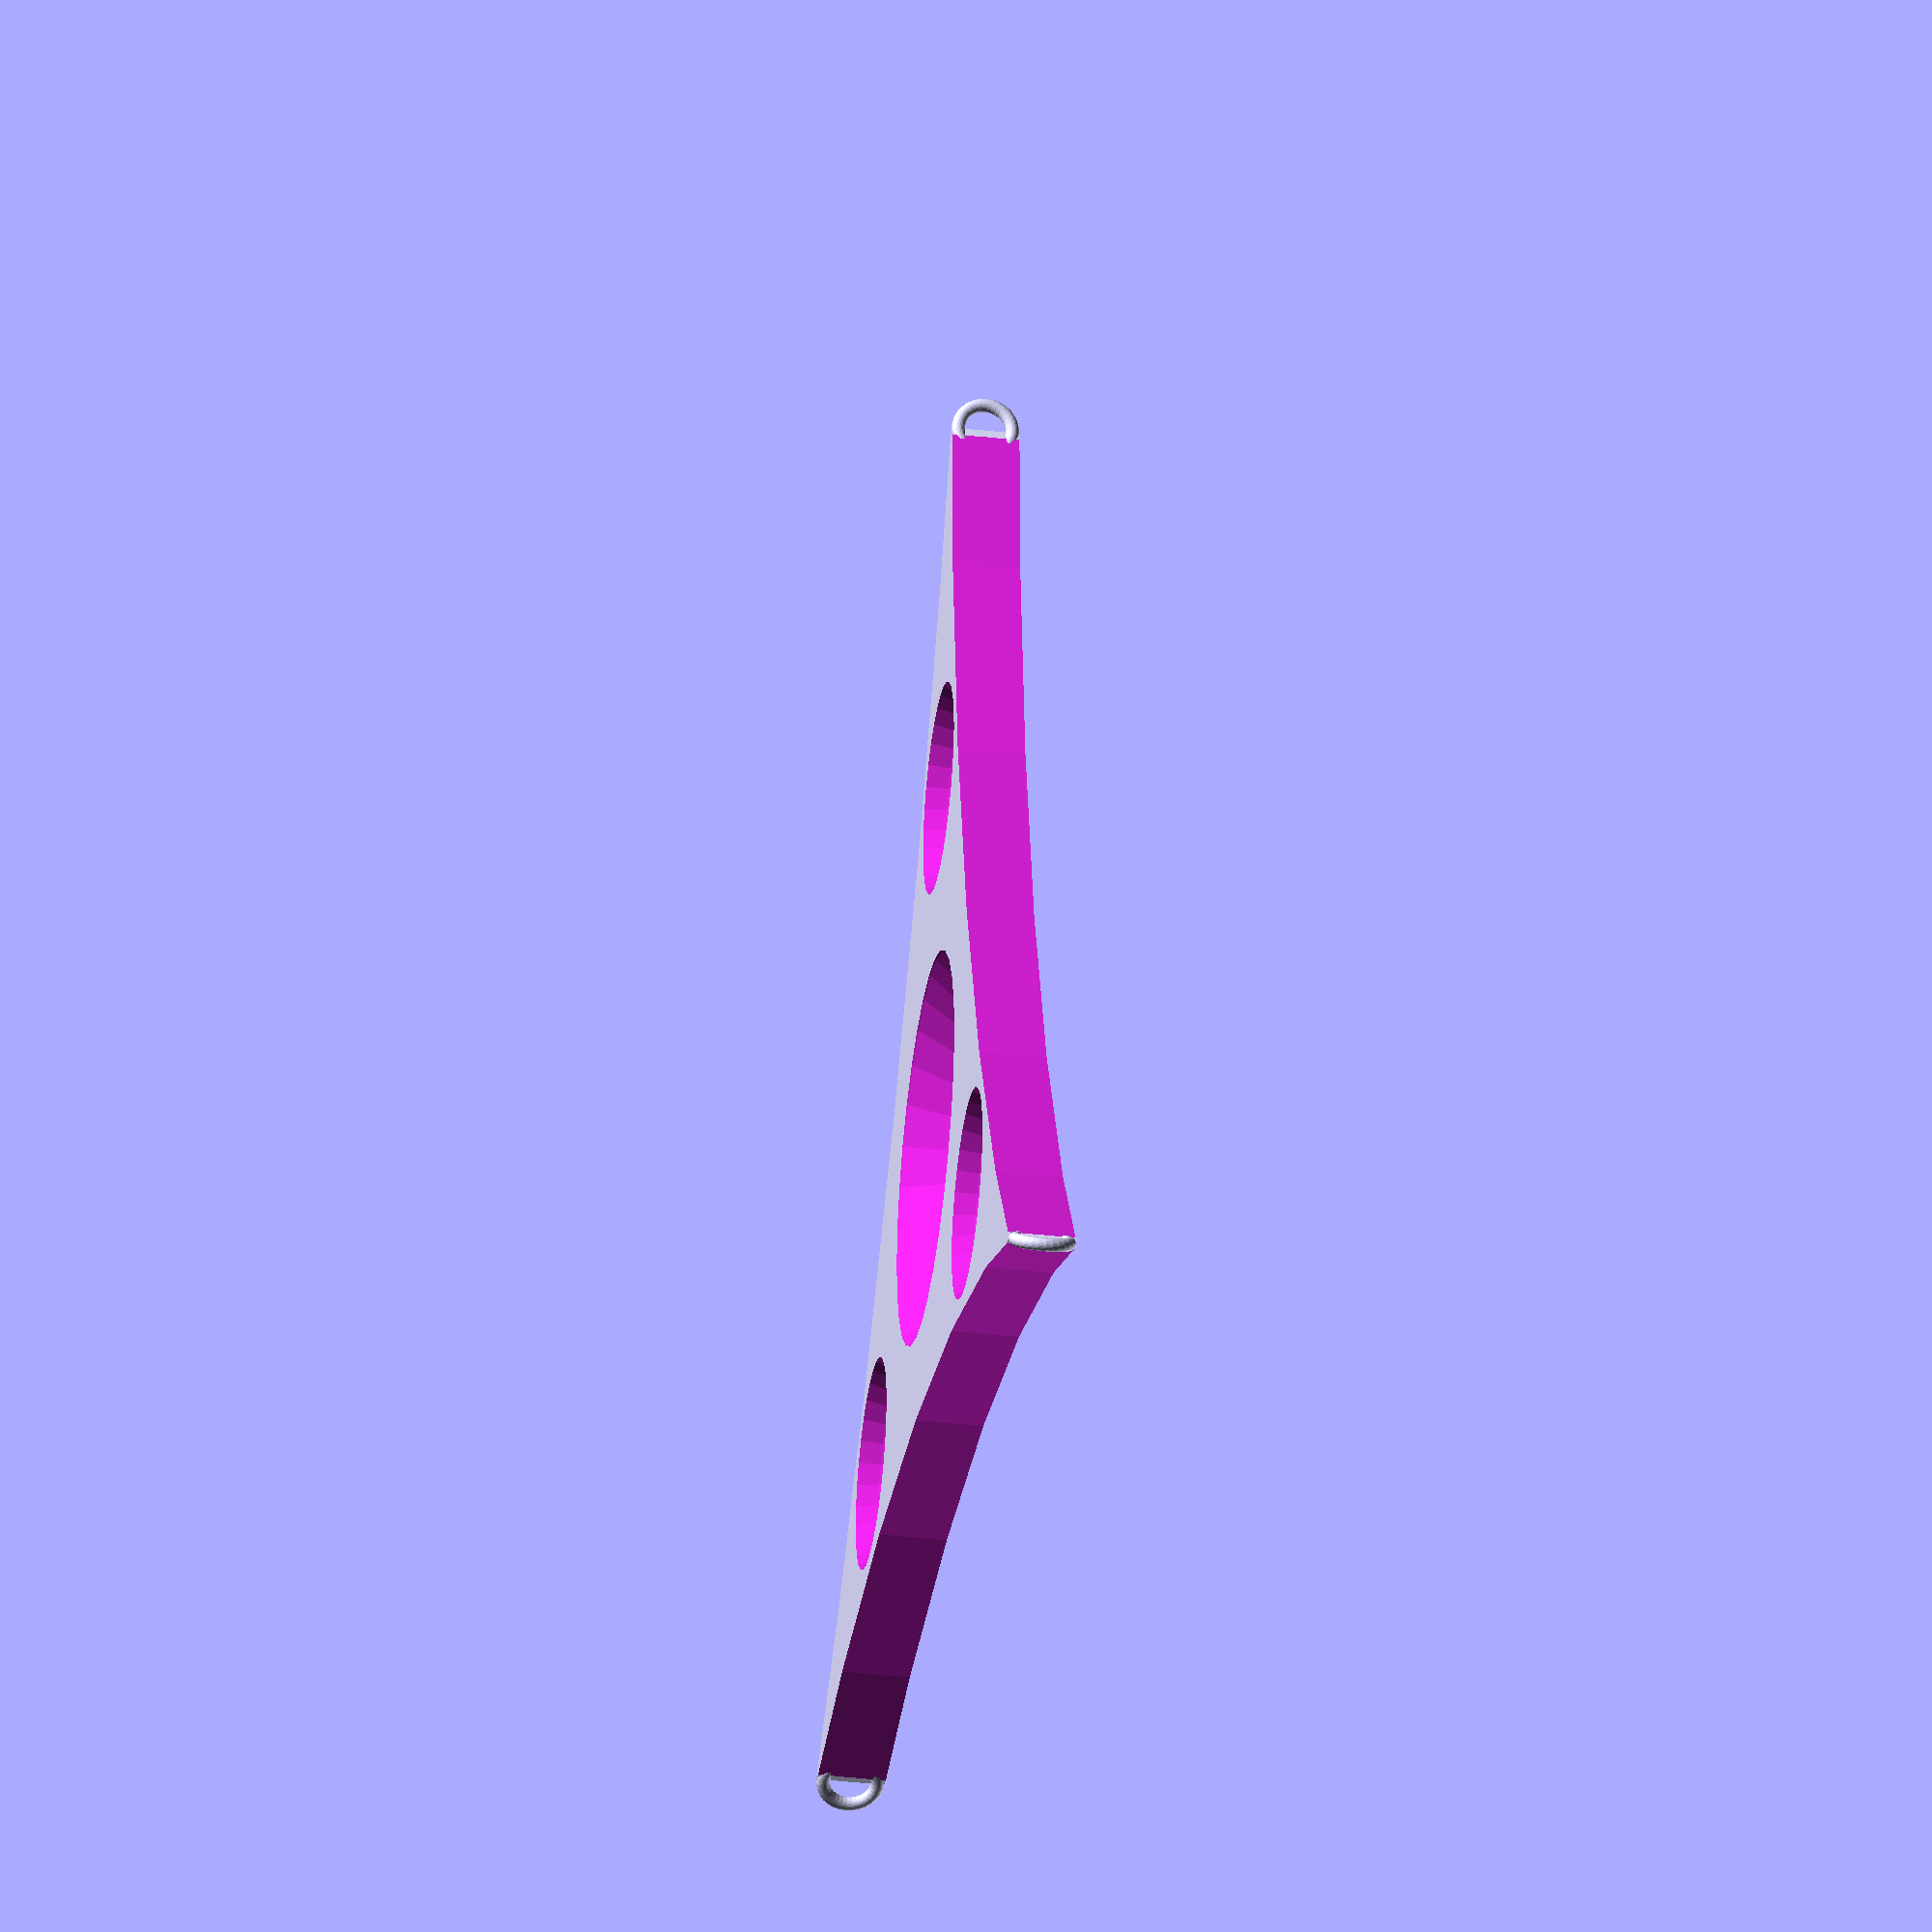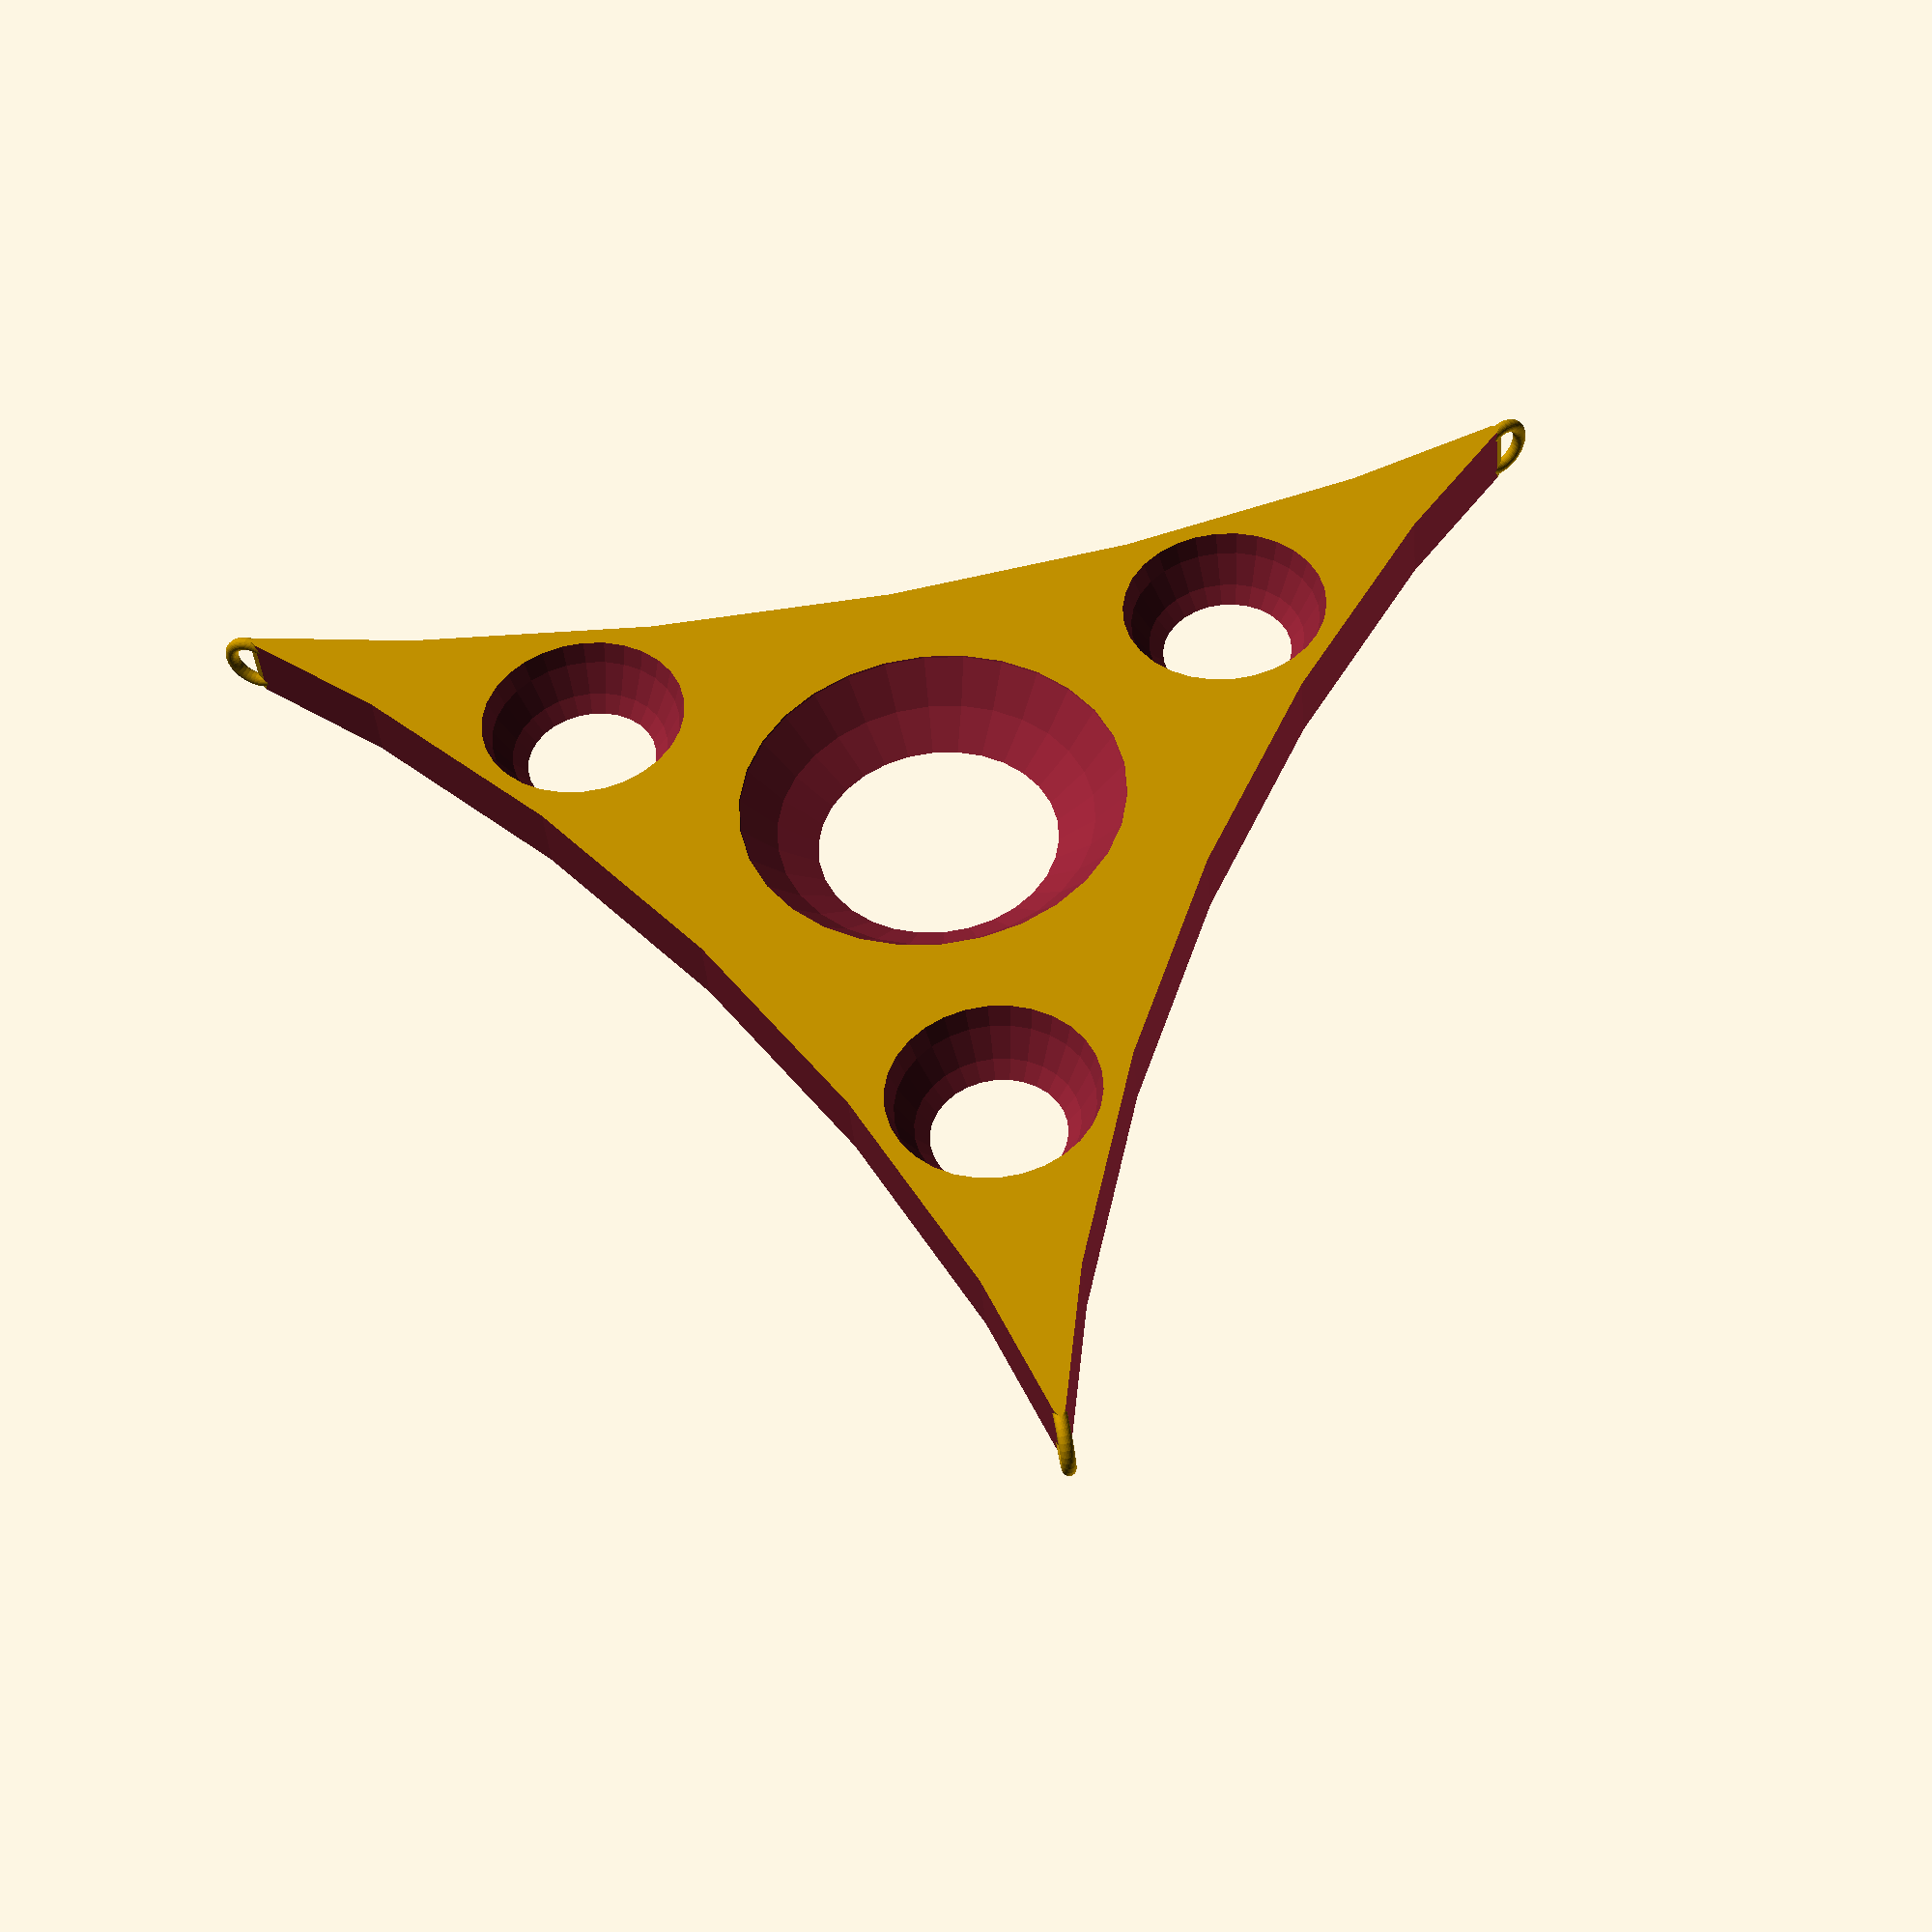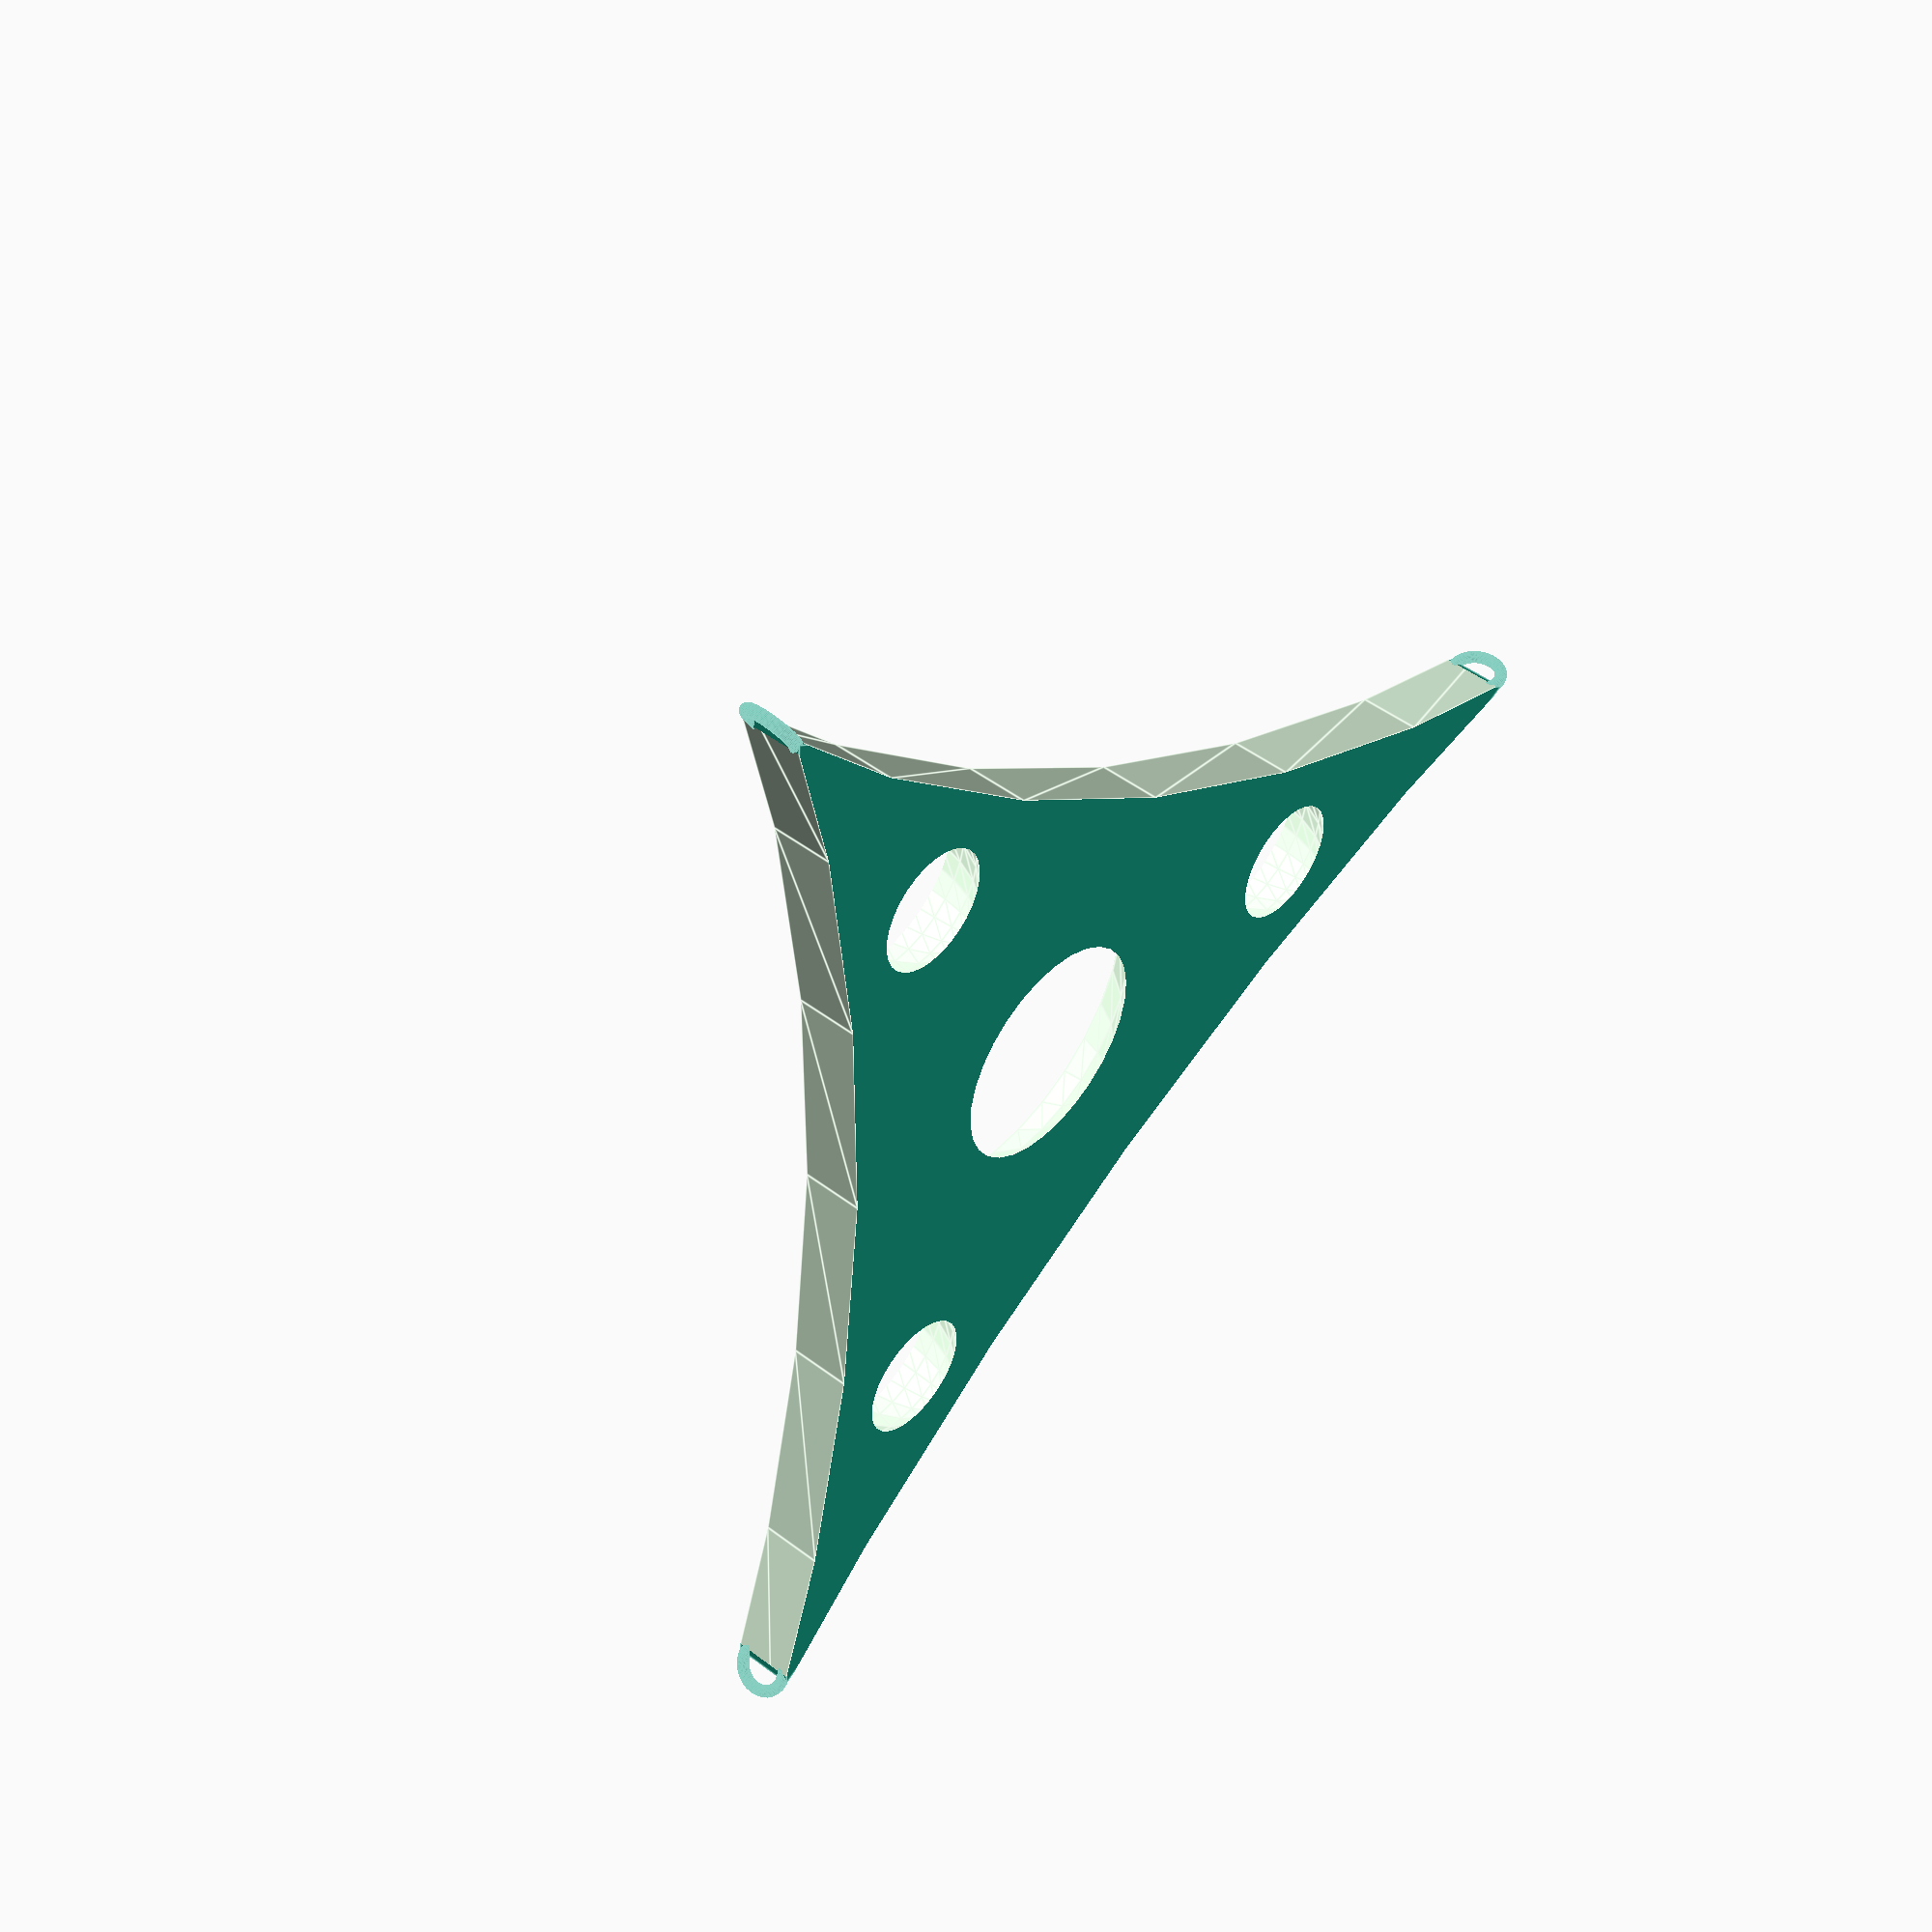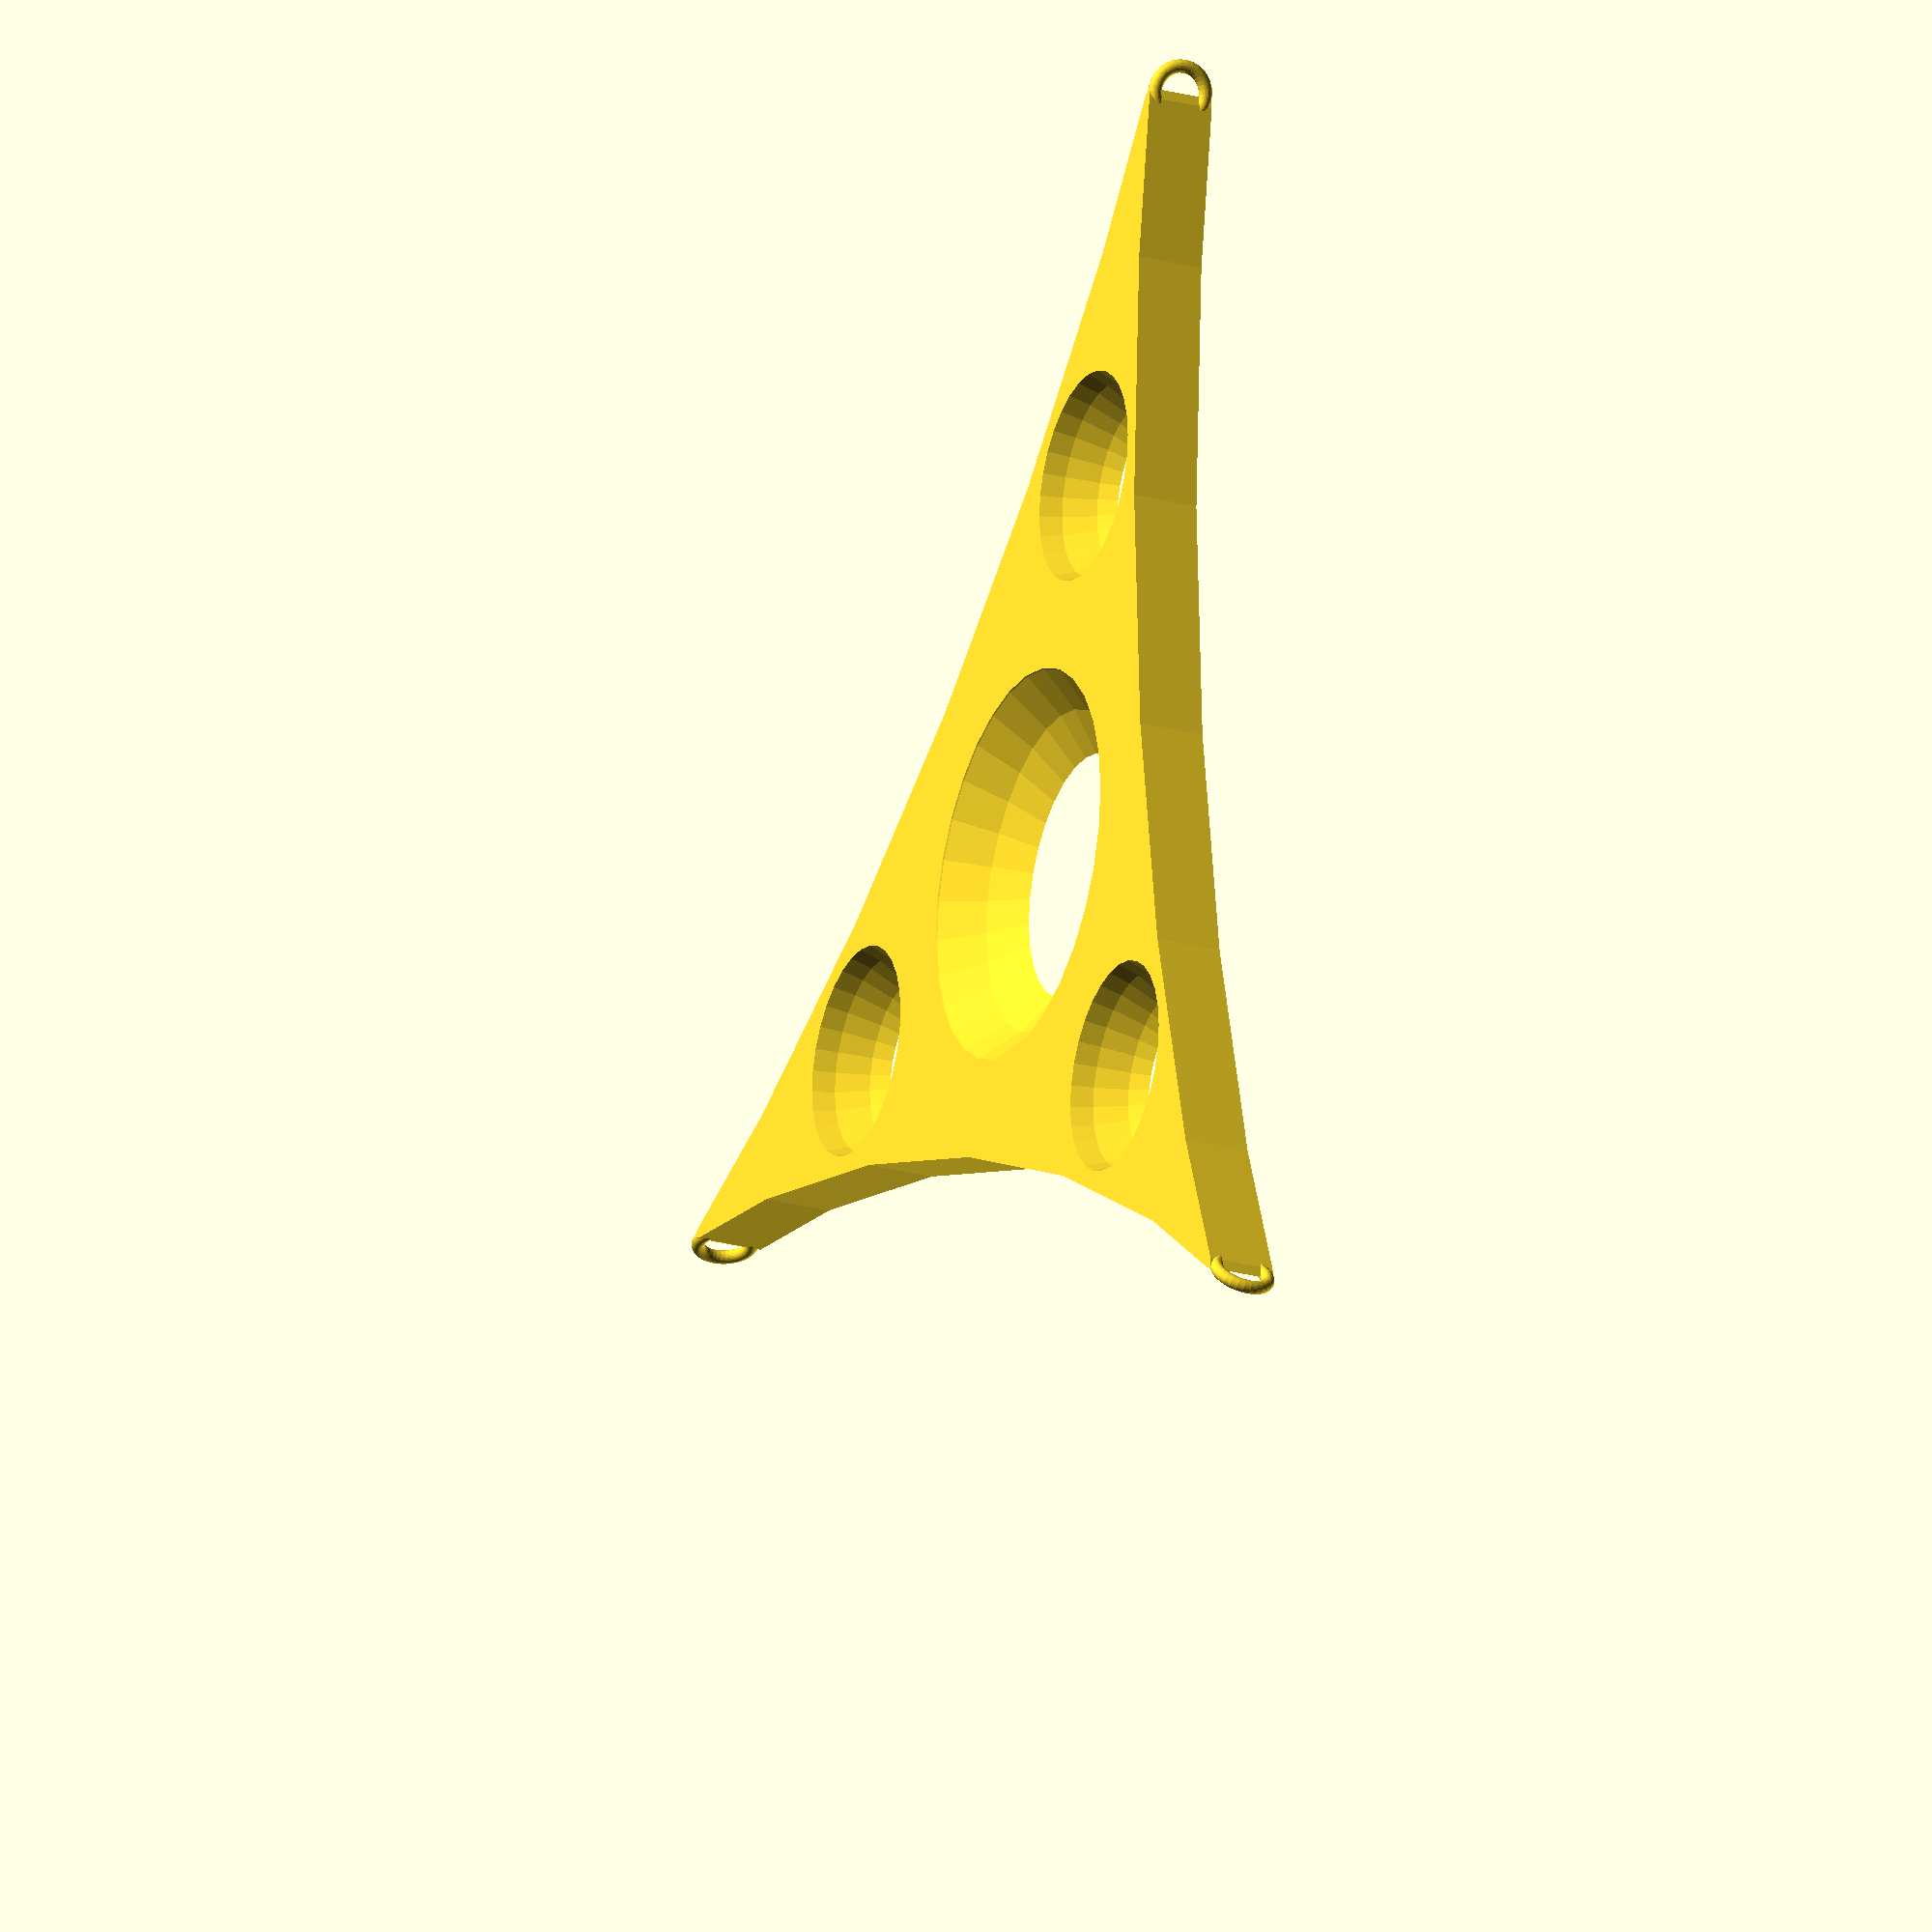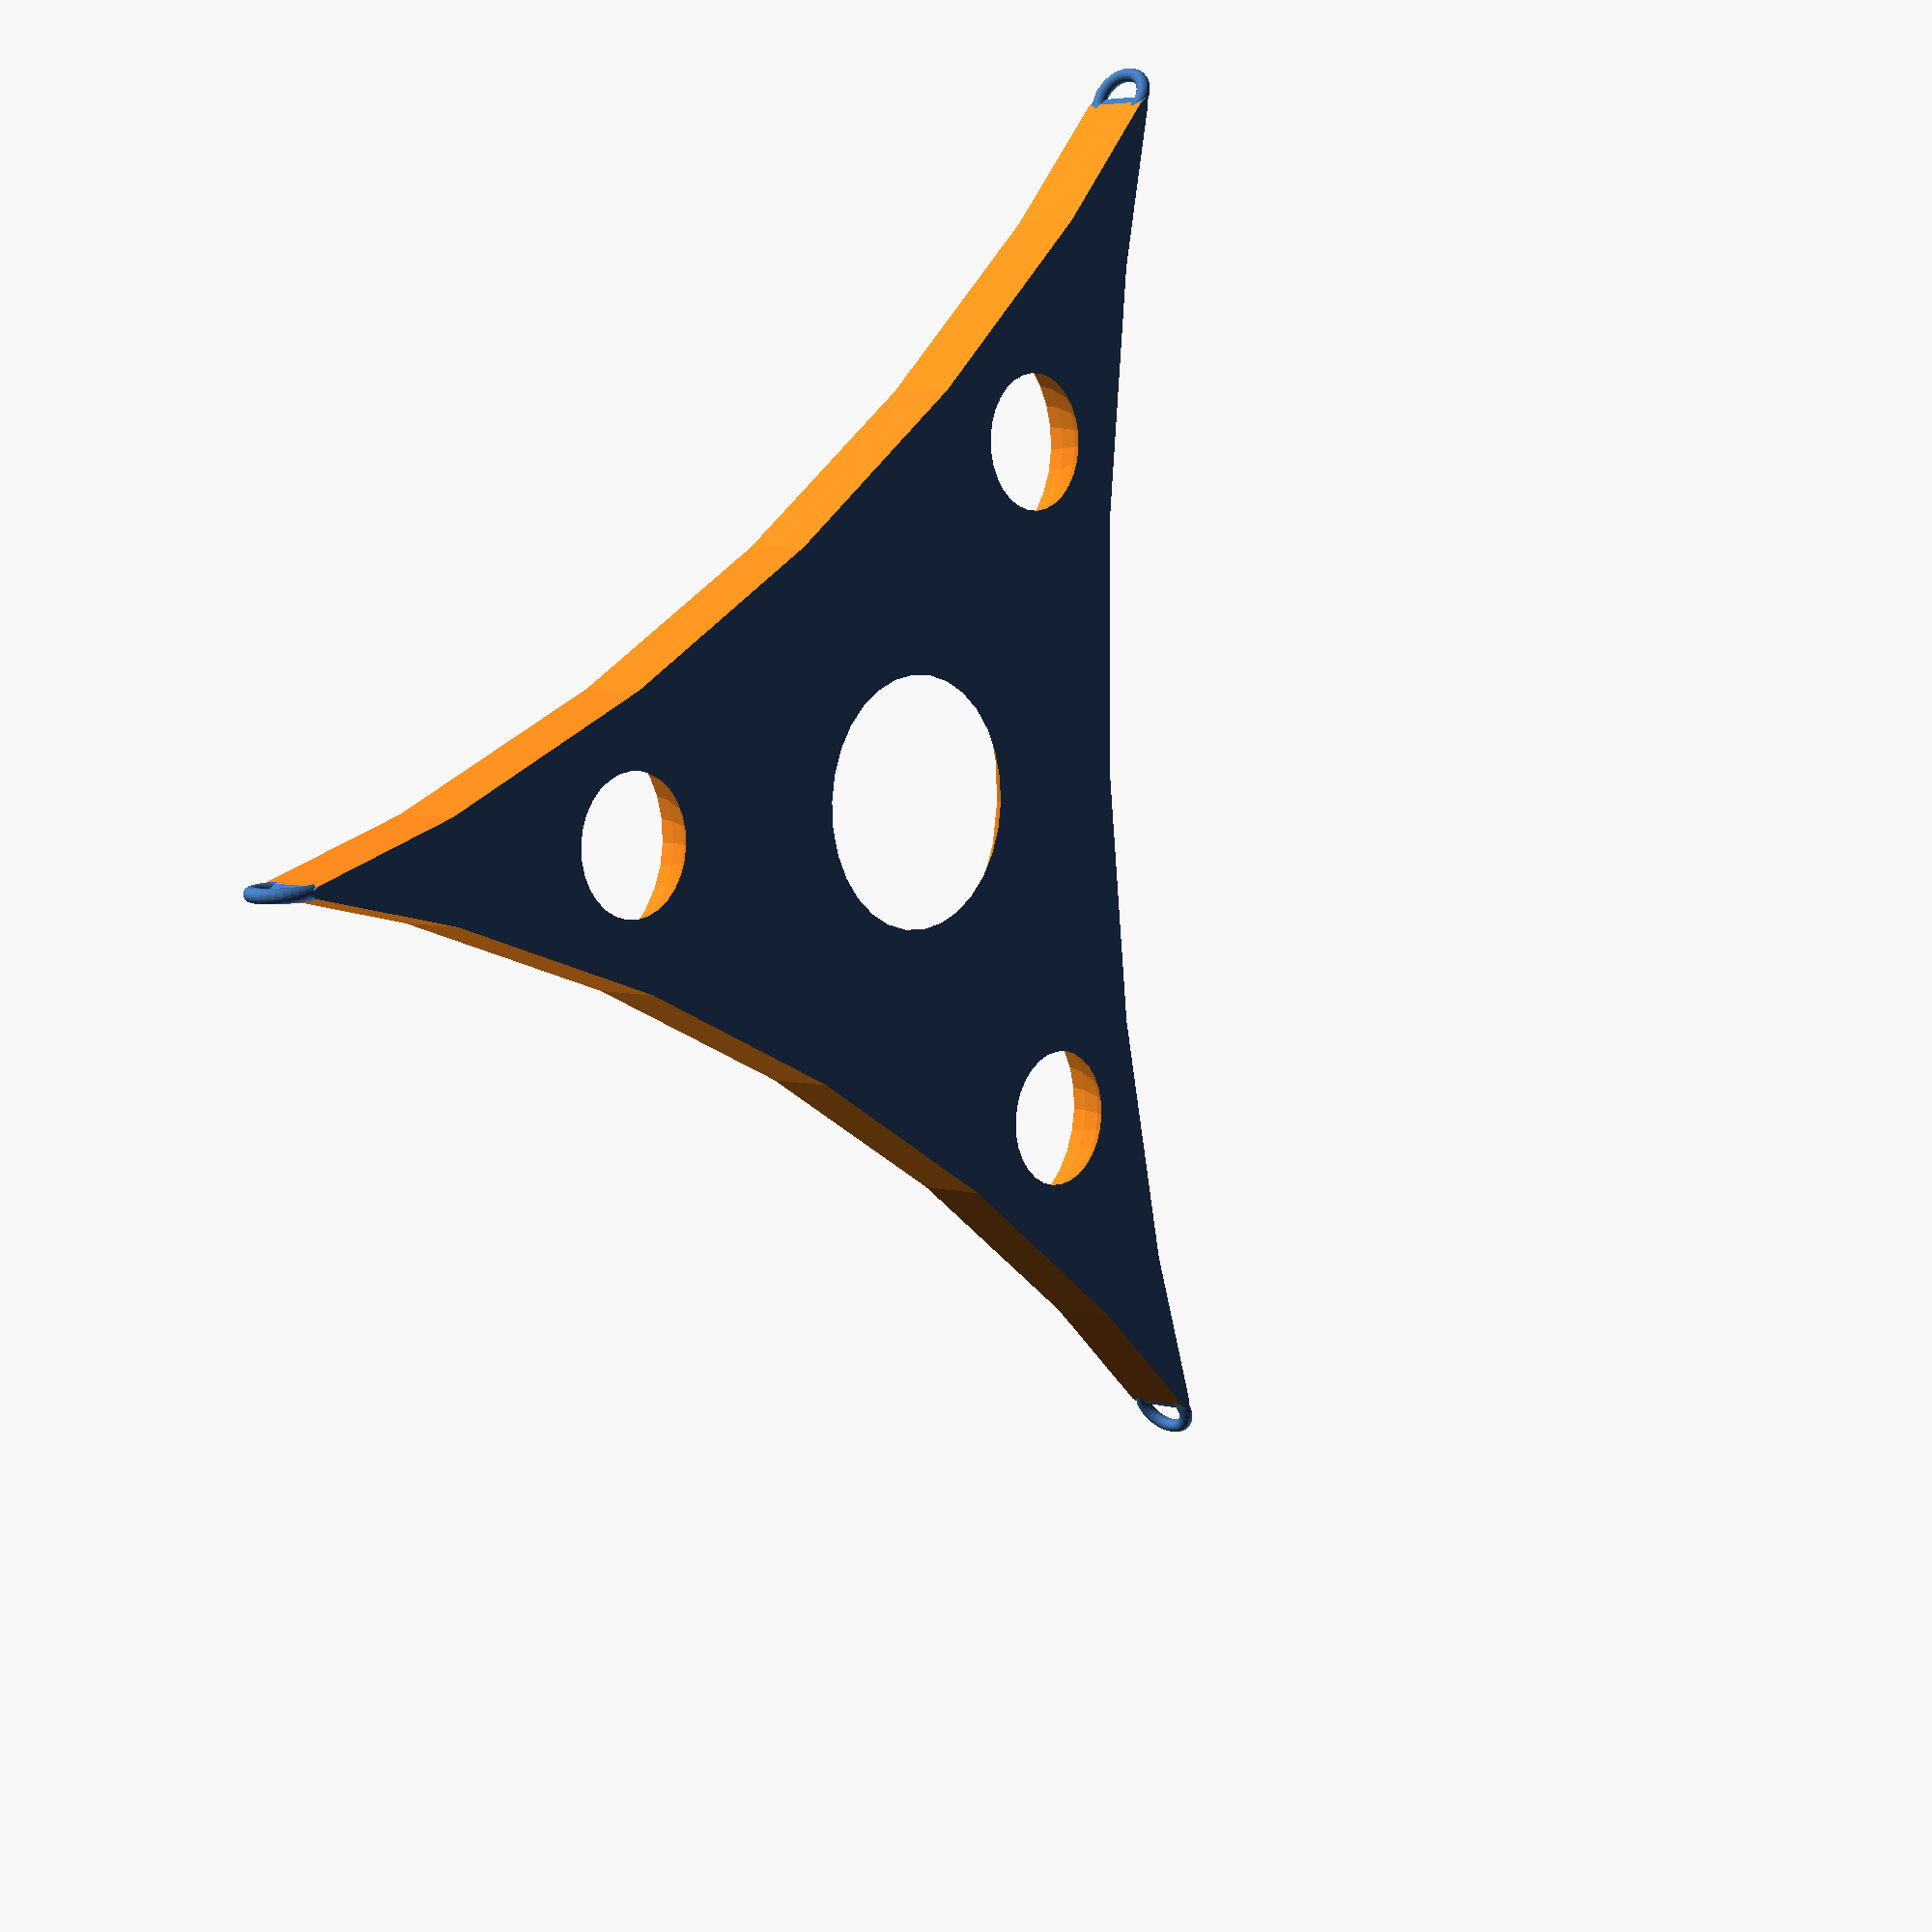
<openscad>
/*flat_sier(4) {
    //linear_extrude(height=0.2)
    /*polygon([
        [0, sqrt(3) / 2],
        [-0.5, 0],
        [0.5, 0]
    ]);* /
    torus(0.54, 0.56);
} */

S = 1;
R = 1.8;
H = 0.05;
EPS = 0.0001;

scale(2)
union() {
    difference() {
        translate([0, 0, -H / 2])
        linear_extrude(height=H)
        polygon([
            [0, sqrt(3) / 2],
            [-0.5, 0],
            [0.5, 0]
        ]);
        
        for (theta = [0, 120, 240]) {
            translate([
                0, +1 / (S * 2 * sqrt(3))
            ])
            rotate(a=theta, v=[0, 0, 1])
            translate([
                0, -chord_y(S, R) - 1 / (S * 2 * sqrt(3))
            ])
            translate([0, 0, -H / 2 - EPS])
            linear_extrude(height=H + 2 * EPS)
            circle(r=R, $fn=60);
        }
        
        
        translate([0, 0, -H - EPS])
        flat_sier(2, z_scale=0.8, also_children=true)
        /*
            linear_extrude(height=2 * (H + EPS))
            translate([0, 1 / (2 * sqrt(3))])
            circle(0.165, $fn=100);
        */
        translate([0, 1 / (2 * sqrt(3)), 0.18])
        sphere(r=0.18, $fn=30);
    }
    
    for (theta = [0, 120, 240]) {
        translate([0, 1 / (S * 2 * sqrt(3))])
        rotate(a=theta, v=[0, 0, 1])
        translate([S / 2, -1 / (S * 2 * sqrt(3))])
        rotate(a=-30, v=[0, 0, 1])
        rotate(a=90, v=[1, 0, 0])
        torus(0.8 * H / 2, H / 2);
    }
}

function chord_y(side_len, circle_r) =
    sqrt(pow(circle_r, 2) - pow(side_len / 2, 2));

module flat_sier(n, side_len=1, z_scale=0.5, also_children=false) {
    sl = side_len;
    
    if (n == 1 || also_children) {
        children();
    }
    
    if (n > 1) {
        for (offset = [
            [0, sl * sqrt(3) / 2],
           [-0.5 * sl, 0],
            [0.5 * sl, 0]
        ]) {
            scale([0.5, 0.5, z_scale])
            translate(offset)
            flat_sier(n - 1,
                      side_len=side_len,
                      z_scale=z_scale,
                      also_children=also_children
            ) {
                children();
            }
        }
    }
}

module torus(inner_r, outer_r) {
    rotate_extrude($fn=30)
        translate([inner_r, 0, 0])
        circle(r = outer_r - inner_r);
}
</openscad>
<views>
elev=216.9 azim=193.2 roll=98.3 proj=o view=wireframe
elev=220.3 azim=351.1 roll=175.1 proj=p view=solid
elev=313.4 azim=27.0 roll=130.9 proj=p view=edges
elev=204.4 azim=83.7 roll=114.4 proj=o view=solid
elev=174.9 azim=33.3 roll=49.3 proj=p view=wireframe
</views>
